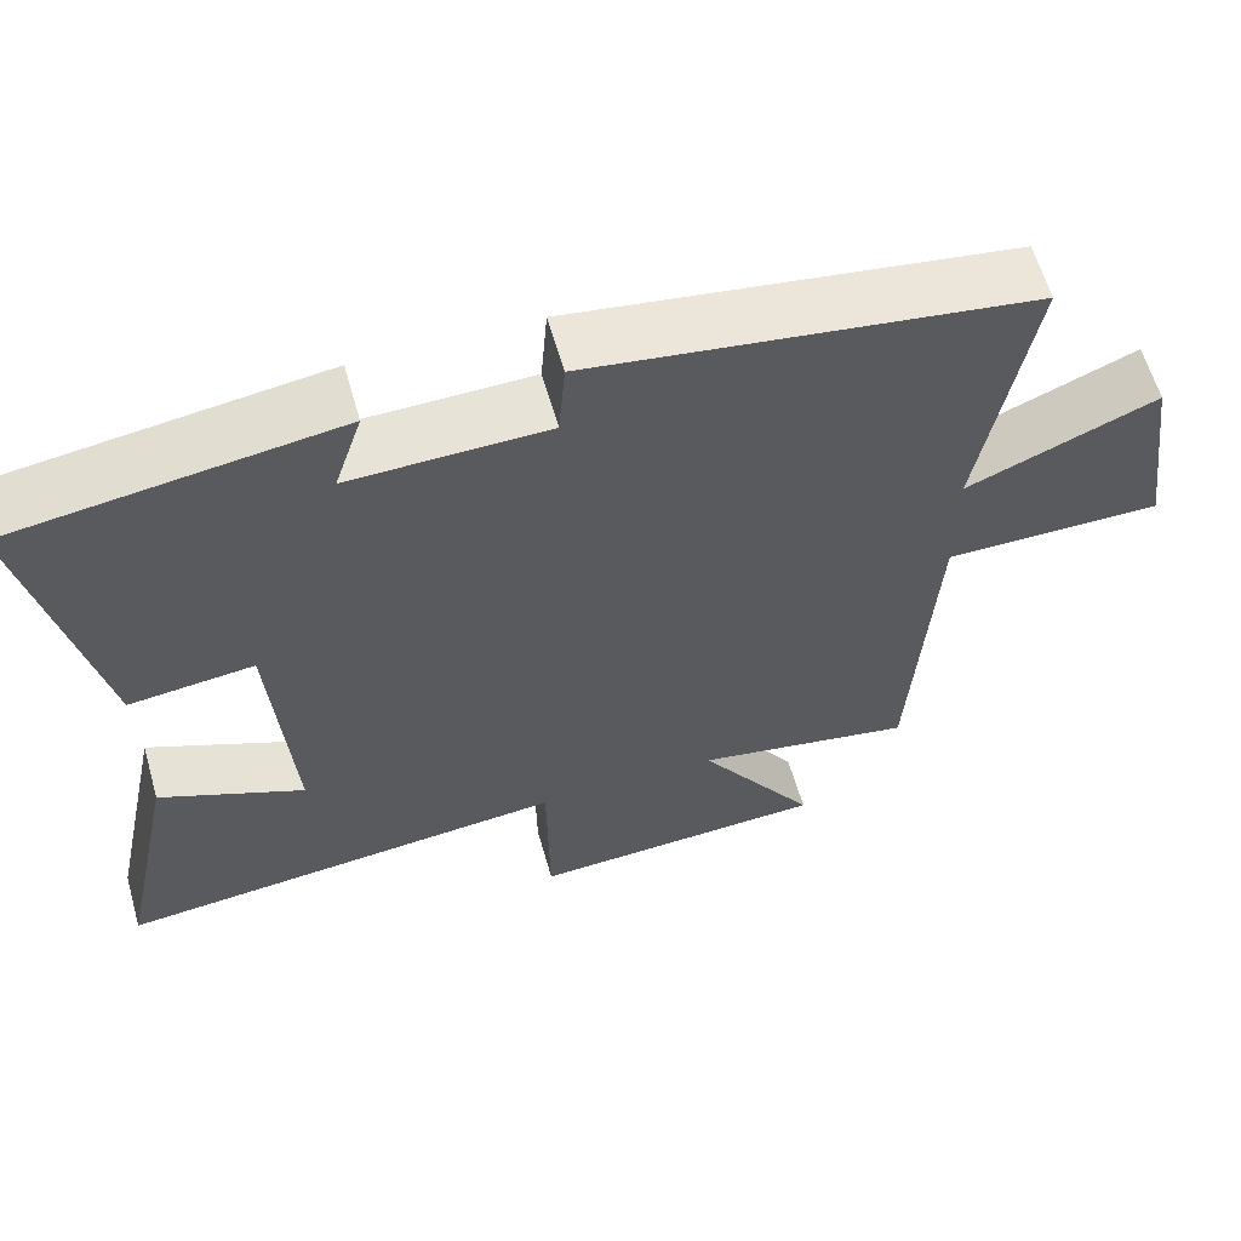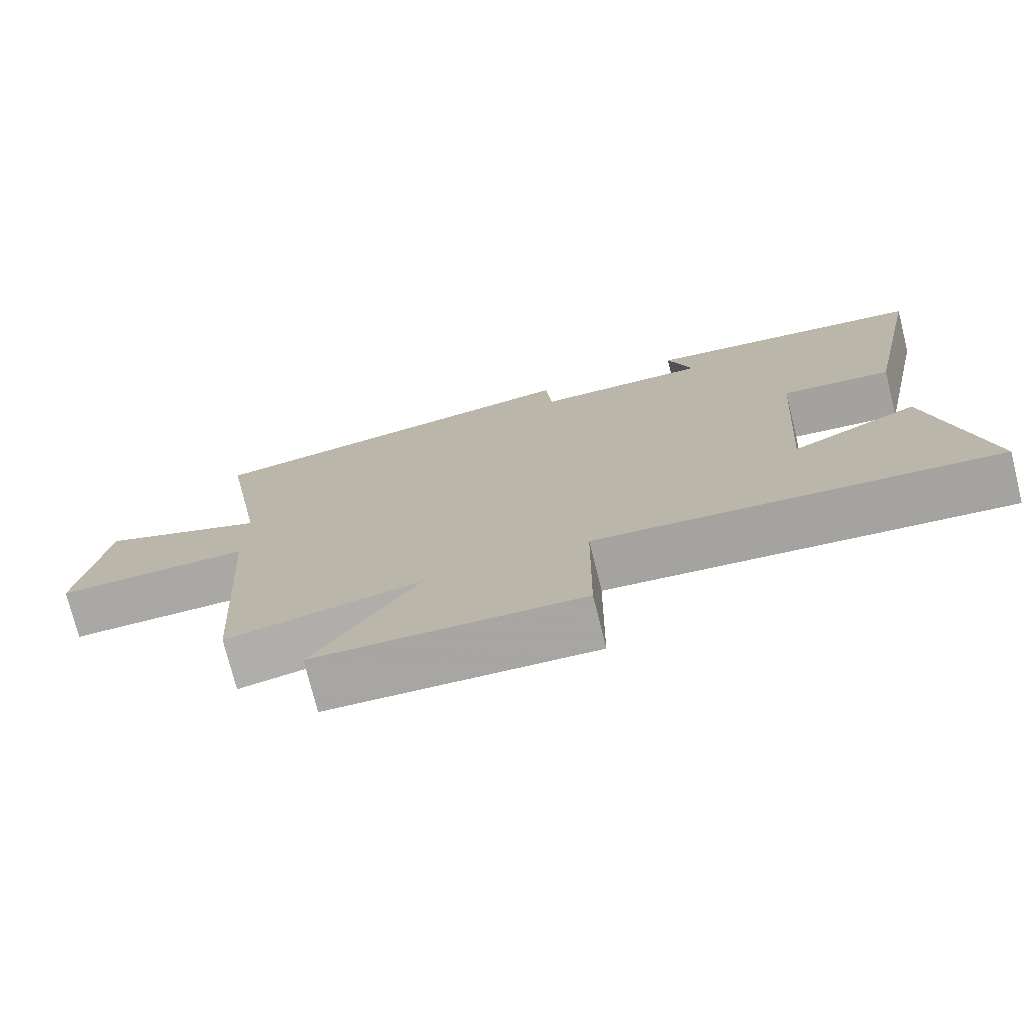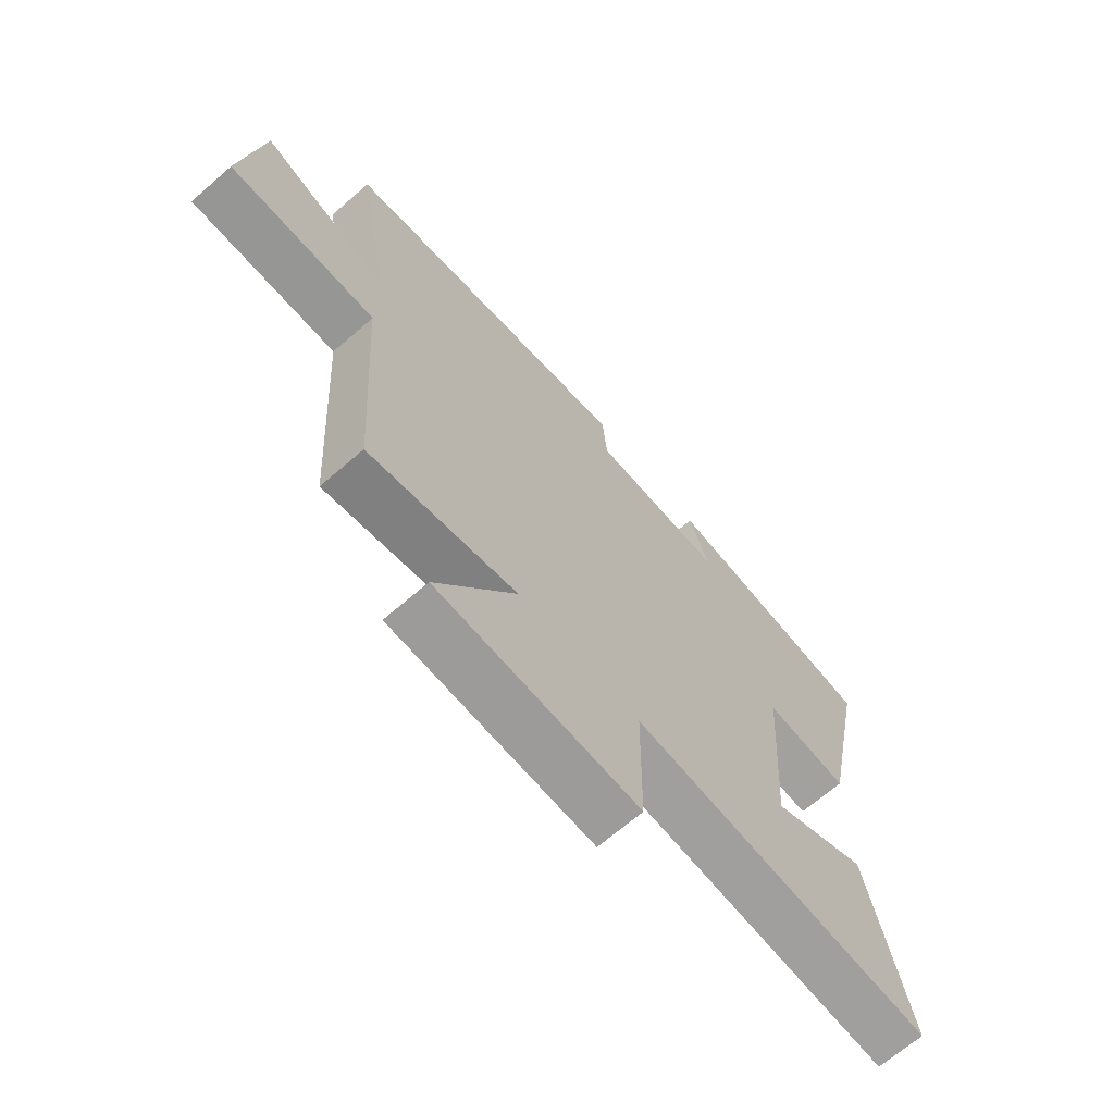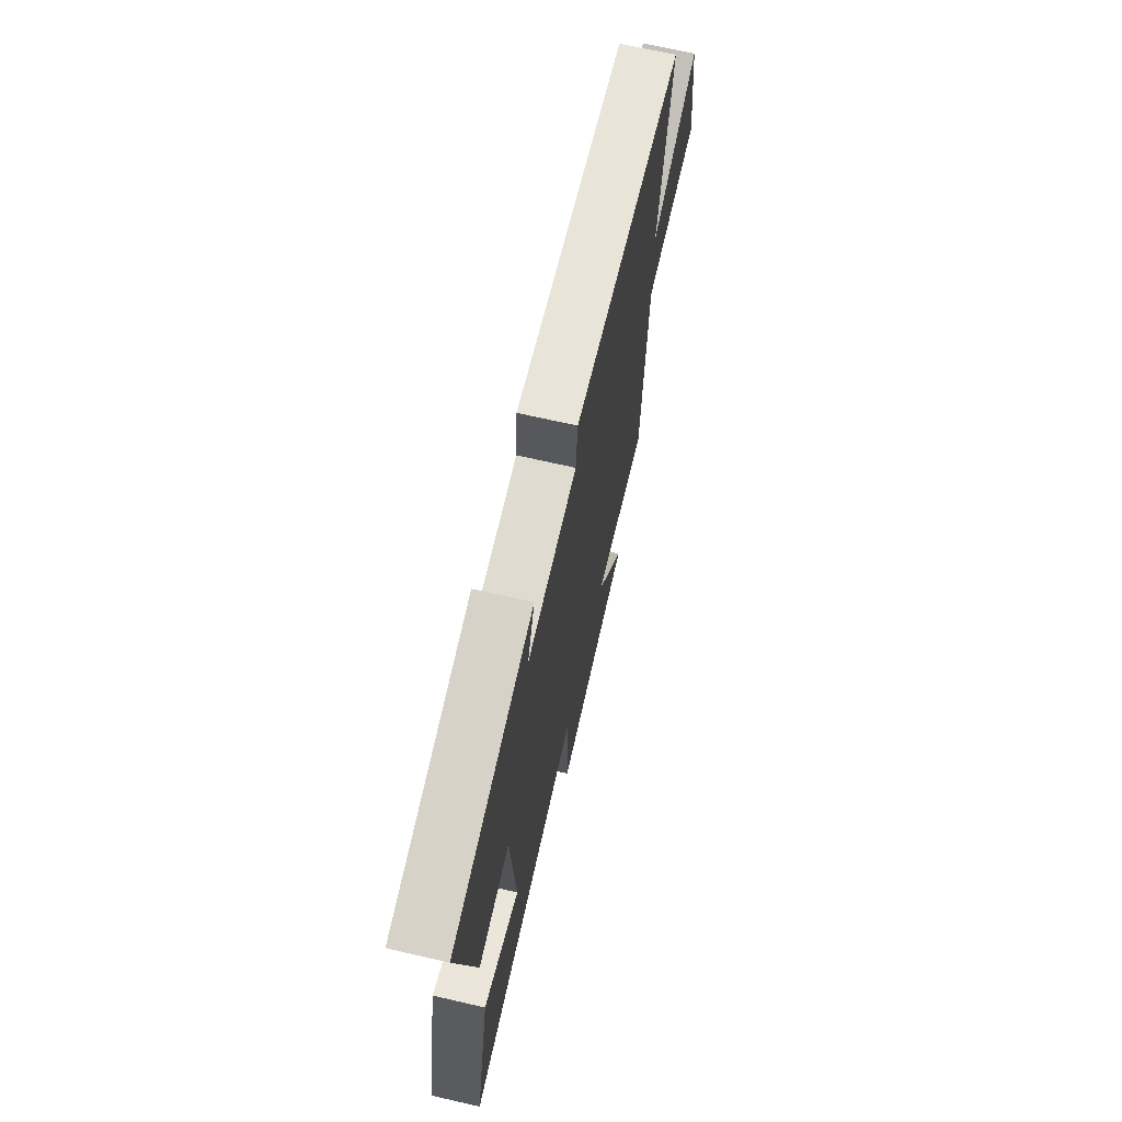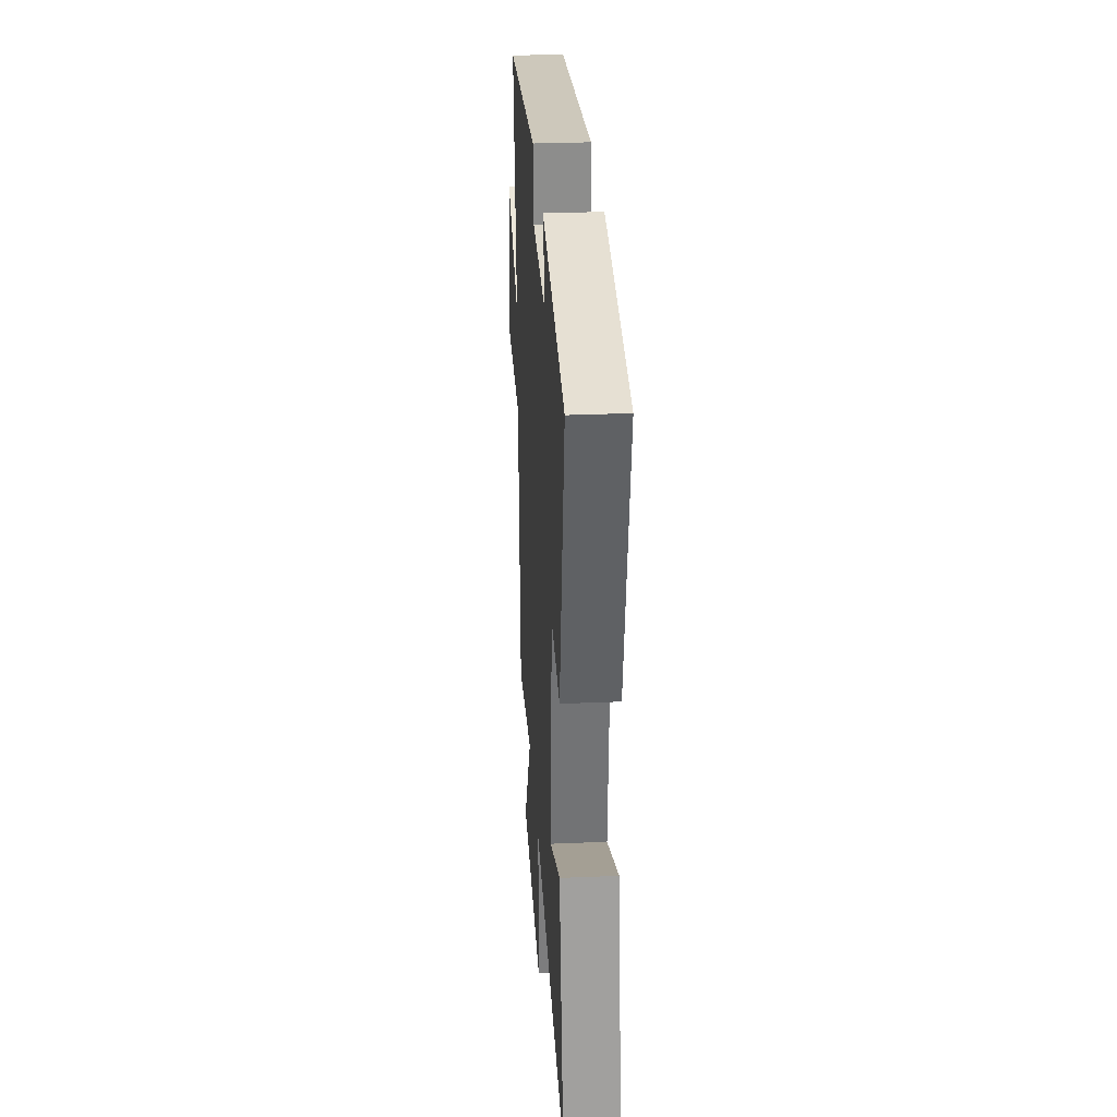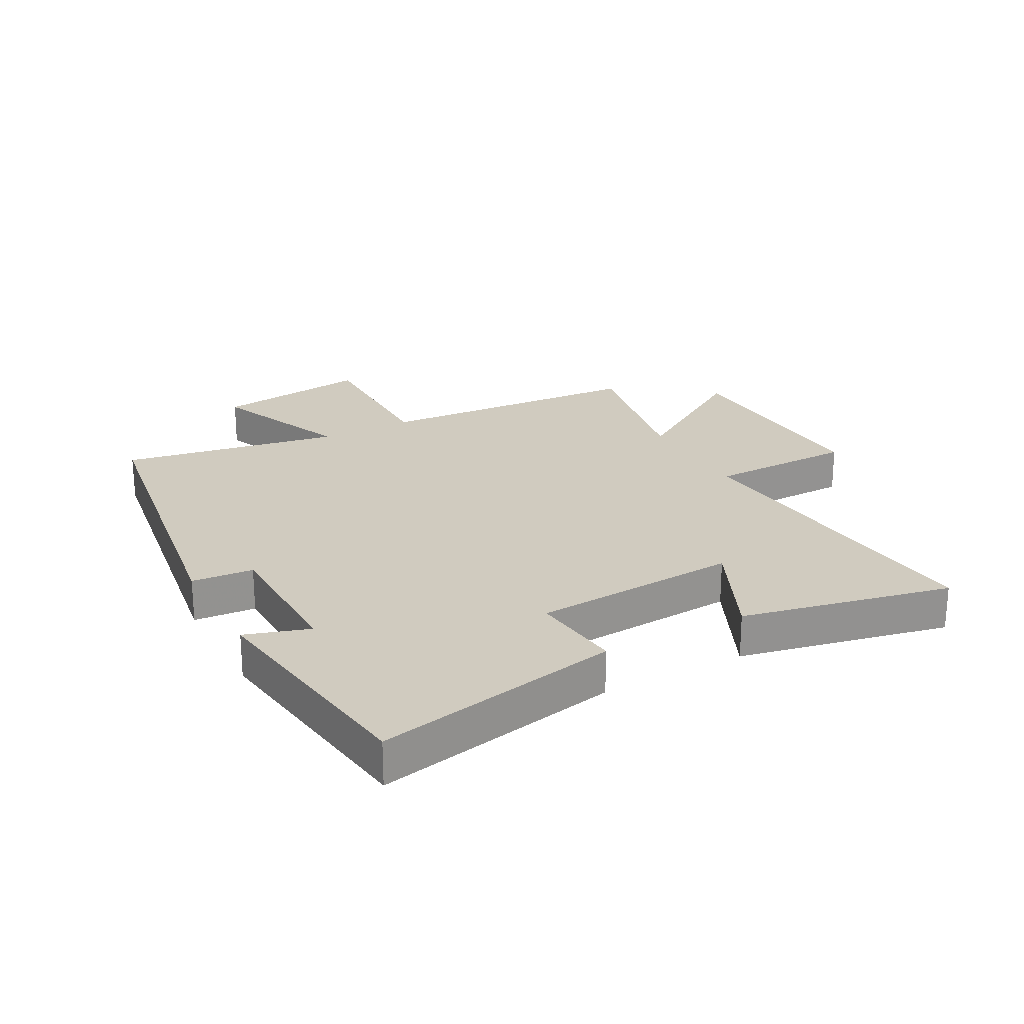
<metadata>
{"format":"obj","ext":"obj","renderer":"f3d","projection":"perspective","resolution":1024,"background":"white","views":[{"elev":61.2,"azim":164.0,"up":"+Z"},{"elev":-75.1,"azim":14.0,"up":"+Z"},{"elev":-67.8,"azim":-49.0,"up":"+Z"},{"elev":69.2,"azim":102.9,"up":"+Z"},{"elev":30.4,"azim":86.5,"up":"+Z"},{"elev":23.7,"azim":61.7,"up":"+Y"}]}
</metadata>
<code>
v 0.584 0.07 0.445
v 0.5 0.07 0.038
v 0.348 0.07 0.055
v 0.324 0.07 -0.287
v 0.5 0.07 -0.206
v 0.573 0.07 -0.553
v 0.021 0.07 -0.5
v 0.018 0.07 -0.742
v -0.348 0.07 -0.724
v -0.203 0.07 -0.5
v -0.472 0.07 -0.551
v -0.5 0.07 -0.104
v -0.768 0.07 -0.105
v -0.732 0.07 0.153
v -0.5 0.07 0.056
v -0.562 0.07 0.419
v -0.023 0.07 0.5
v -0.015 0.07 0.398
v 0.225 0.07 0.394
v 0.191 0.07 0.5
v 0.584 0 0.445
v 0.5 0 0.038
v 0.348 0 0.055
v 0.324 0 -0.287
v 0.5 0 -0.206
v 0.573 0 -0.553
v 0.021 0 -0.5
v 0.018 0 -0.742
v -0.348 0 -0.724
v -0.203 0 -0.5
v -0.472 0 -0.551
v -0.5 0 -0.104
v -0.768 0 -0.105
v -0.732 0 0.153
v -0.5 0 0.056
v -0.562 0 0.419
v -0.023 0 0.5
v -0.015 0 0.398
v 0.225 0 0.394
v 0.191 0 0.5
f 1 2 3
f 20 1 3
f 19 20 3
f 18 19 3 4
f 15 16 17 18
f 15 18 4
f 12 13 14 15
f 12 15 4
f 11 12 4
f 10 11 4
f 7 8 9 10
f 7 10 4
f 4 5 6 7
f 23 22 21
f 23 21 40
f 23 40 39
f 24 23 39 38
f 38 37 36 35
f 24 38 35
f 35 34 33 32
f 24 35 32
f 24 32 31
f 24 31 30
f 30 29 28 27
f 24 30 27
f 27 26 25 24
f 1 21 22 2
f 2 22 23 3
f 3 23 24 4
f 4 24 25 5
f 5 25 26 6
f 6 26 27 7
f 7 27 28 8
f 8 28 29 9
f 9 29 30 10
f 10 30 31 11
f 11 31 32 12
f 12 32 33 13
f 13 33 34 14
f 14 34 35 15
f 15 35 36 16
f 16 36 37 17
f 17 37 38 18
f 18 38 39 19
f 19 39 40 20
f 20 40 21 1

</code>
